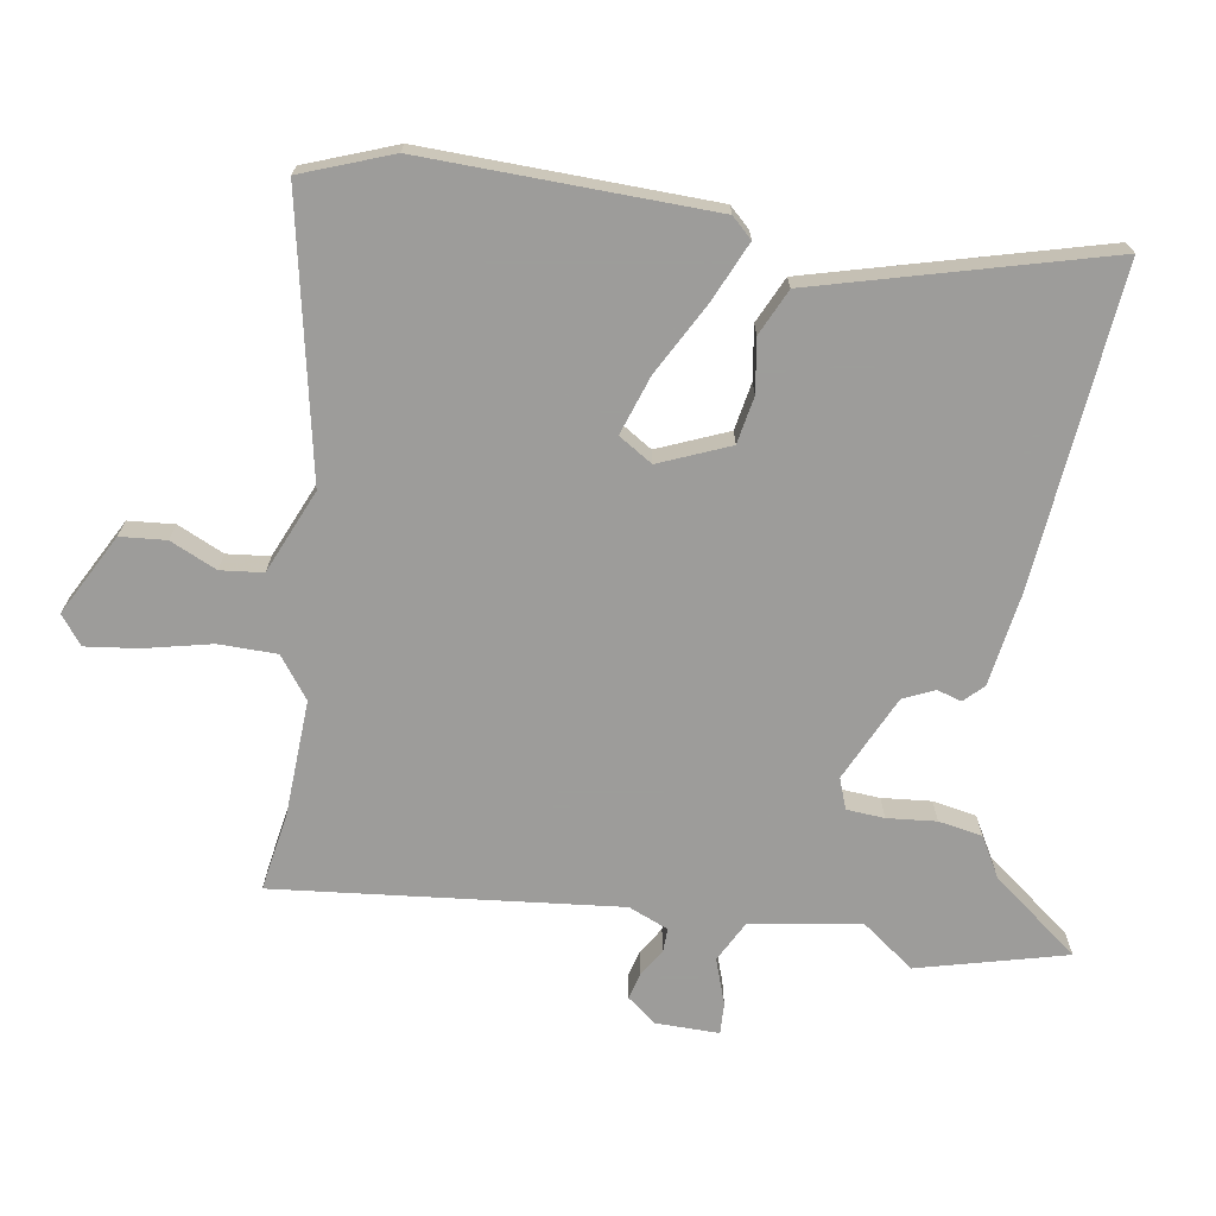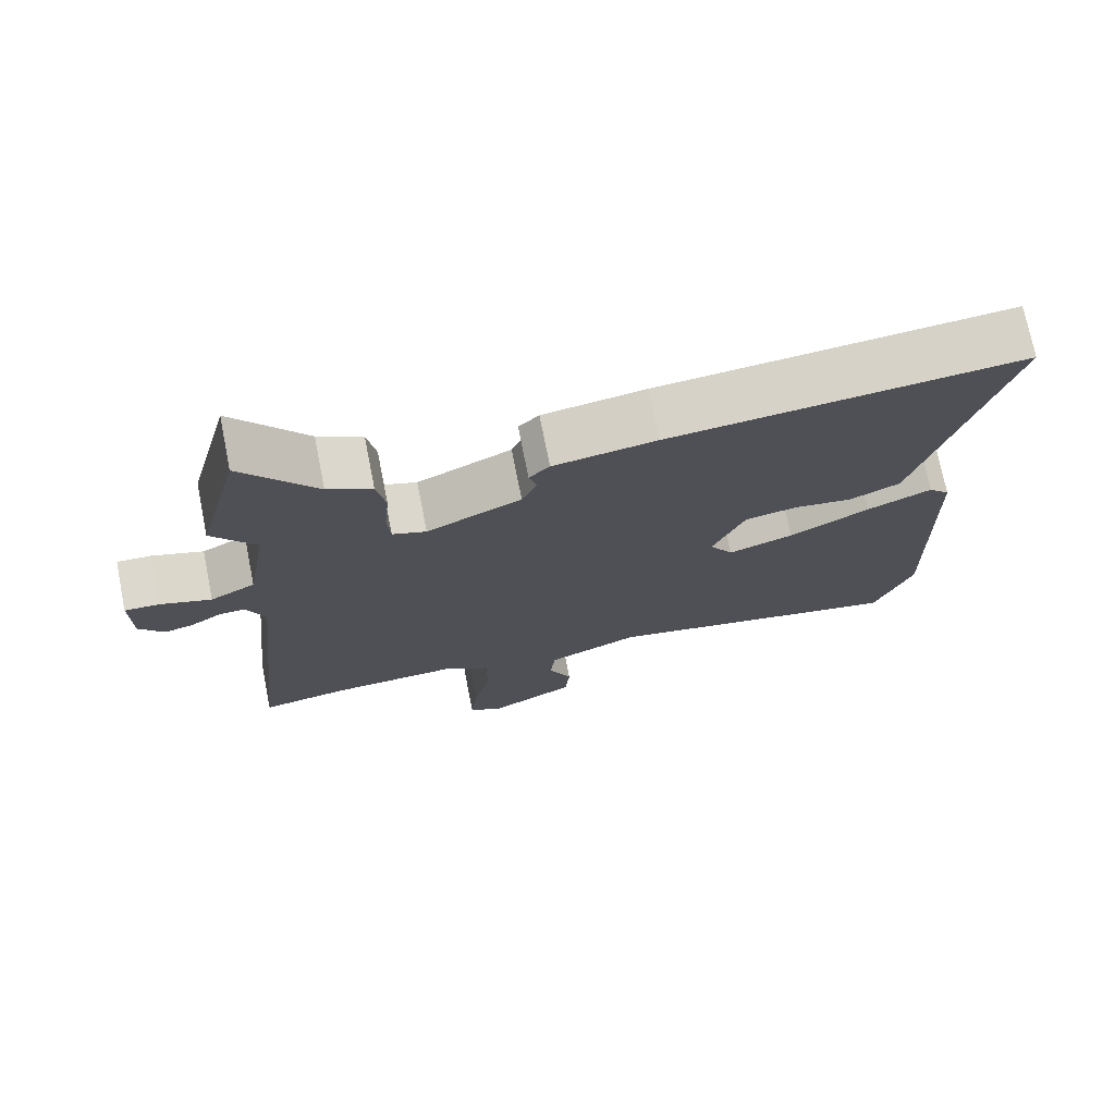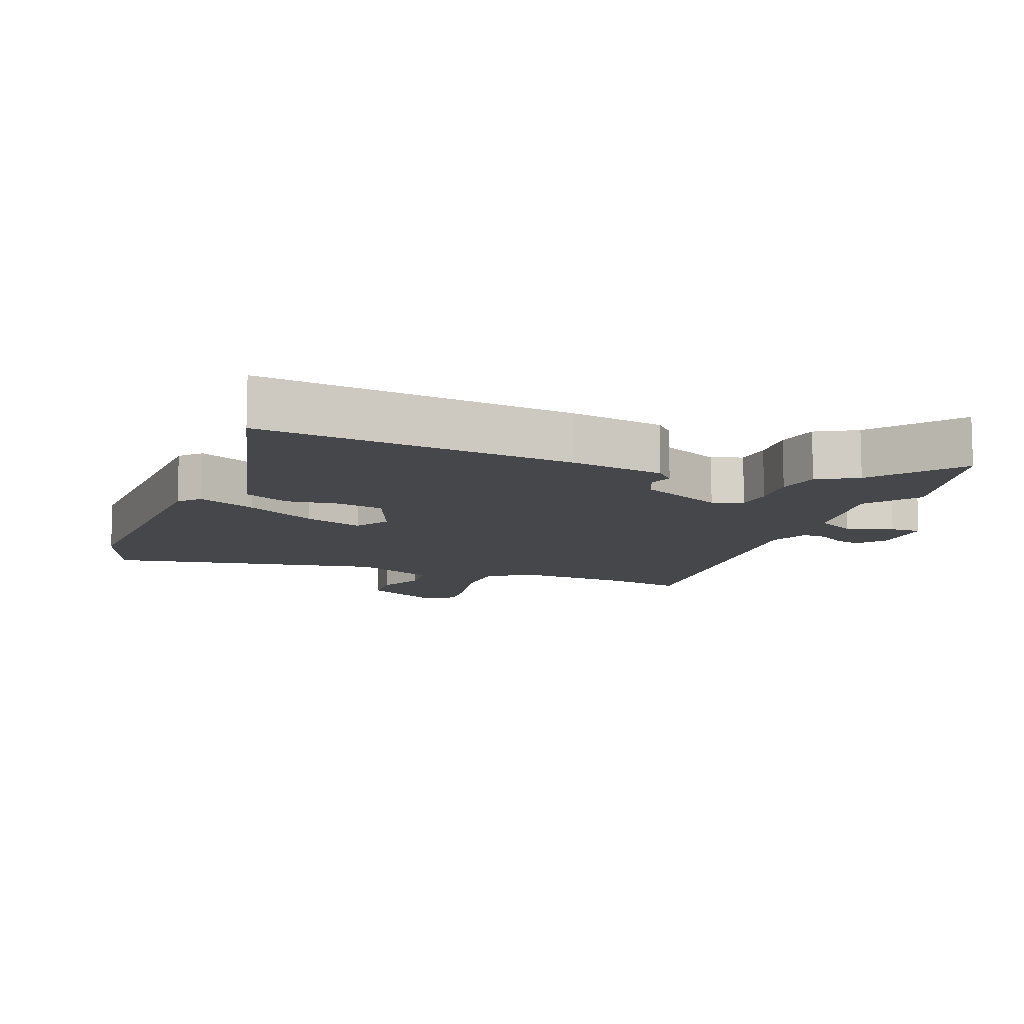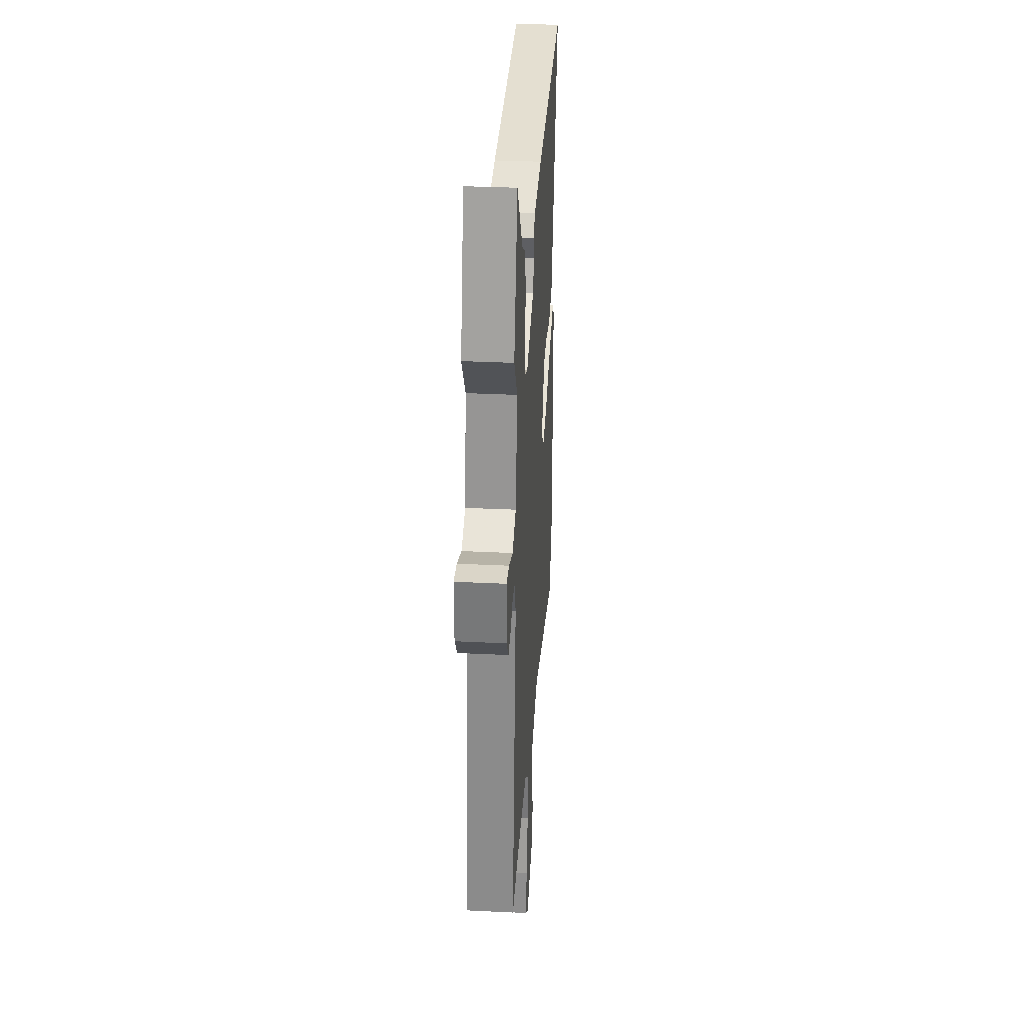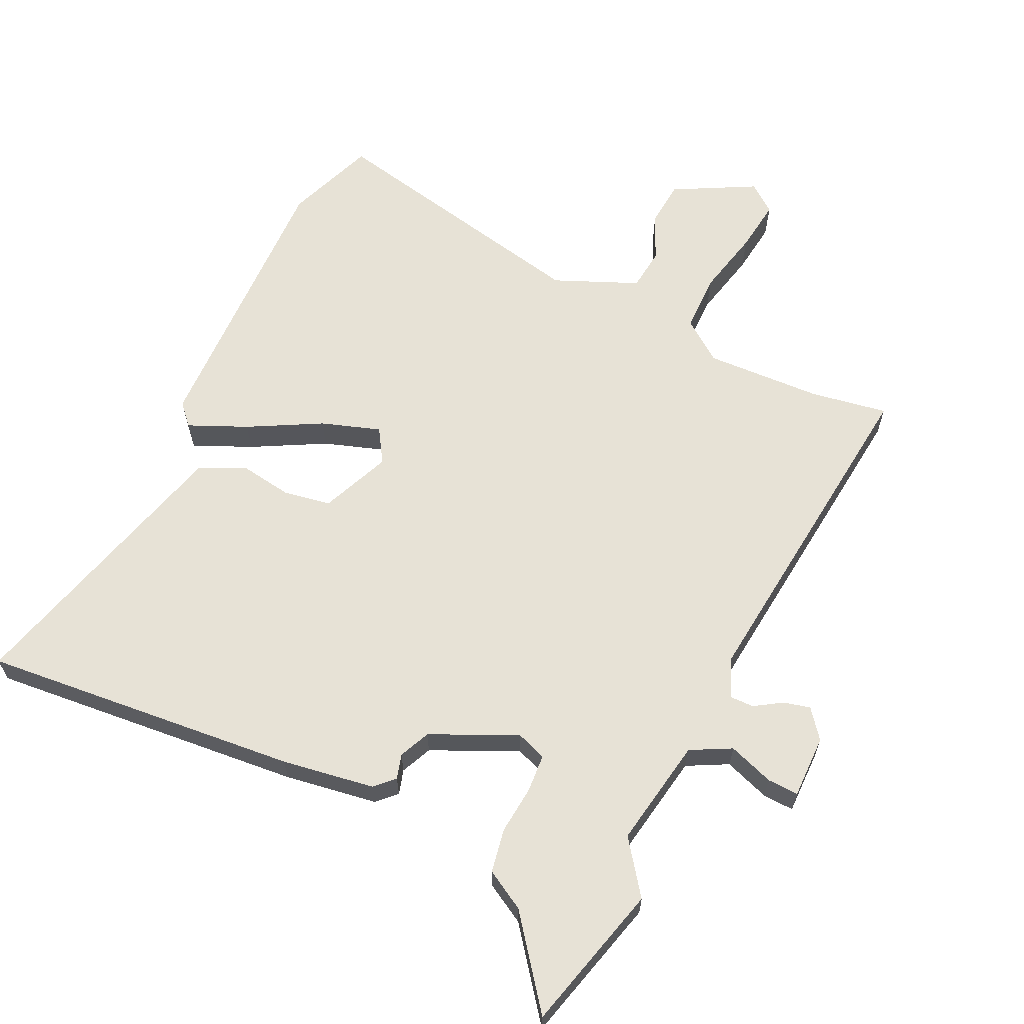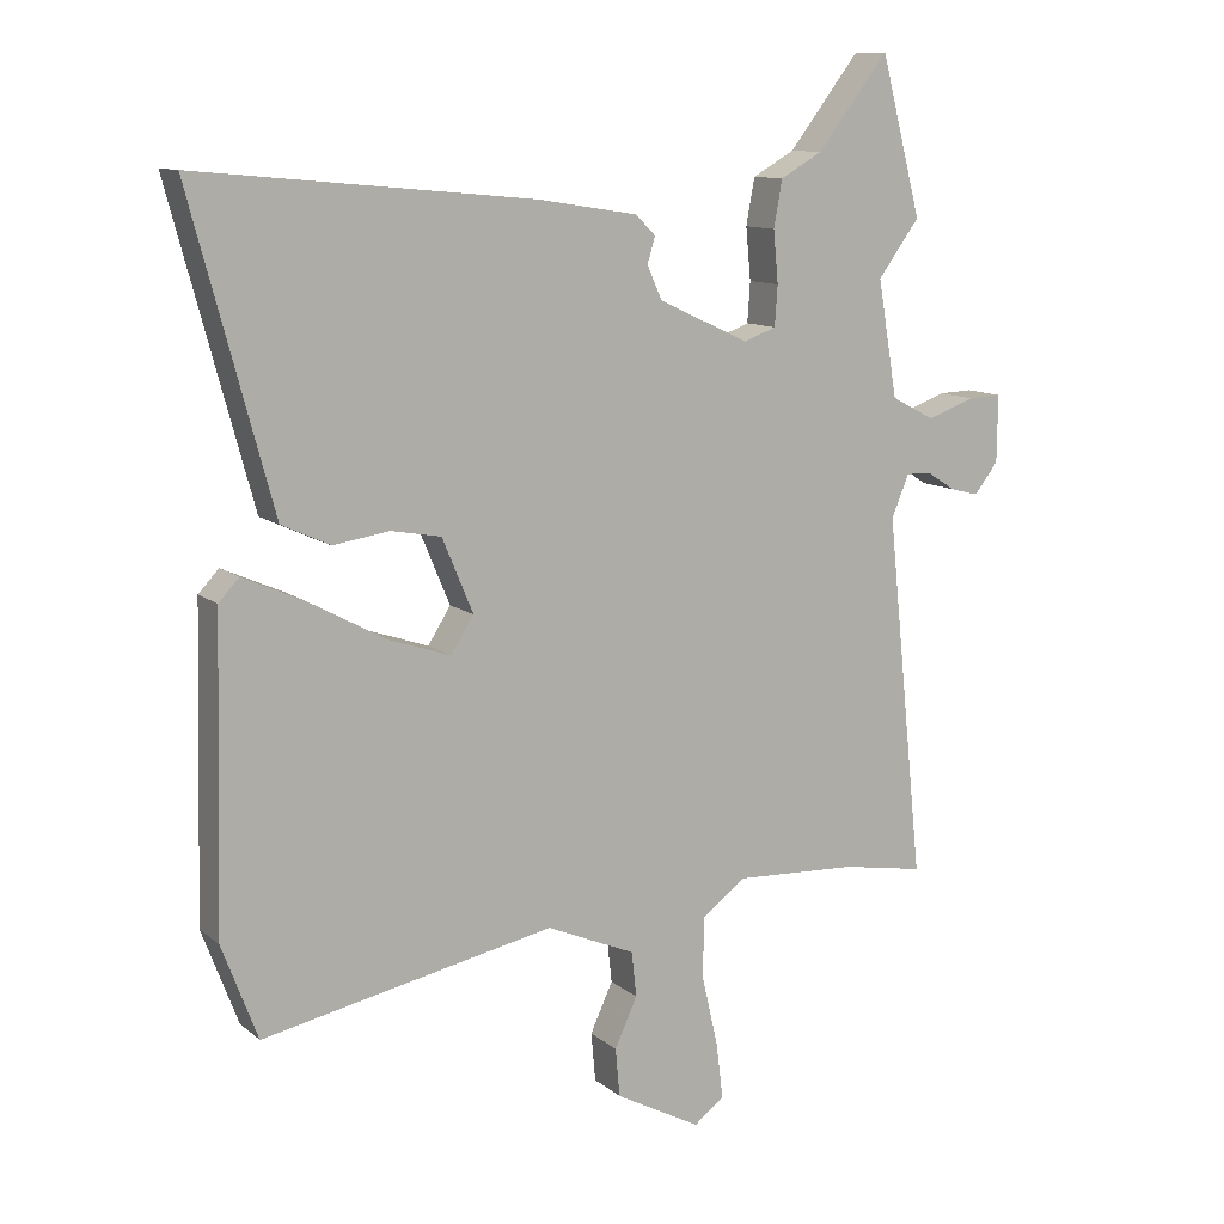
<metadata>
{"format":"obj","ext":"obj","renderer":"f3d","projection":"perspective","resolution":1024,"background":"white","views":[{"elev":-70.3,"azim":-99.2,"up":"+Y"},{"elev":73.4,"azim":168.7,"up":"+Z"},{"elev":-10.6,"azim":-21.6,"up":"+Y"},{"elev":31.6,"azim":94.0,"up":"+Z"},{"elev":63.5,"azim":25.5,"up":"+Y"},{"elev":11.1,"azim":-28.8,"up":"+Z"}]}
</metadata>
<code>
v -0.466 0.07 -0.59
v -0.517 0.07 -0.455
v -0.506 0.07 -0.022
v -0.477 0.07 0.009
v -0.389 0.07 -0.03
v -0.28 0.07 -0.089
v -0.191 0.07 -0.119
v -0.159 0.07 -0.068
v -0.203 0.07 0.037
v -0.274 0.07 0.05
v -0.354 0.07 0.038
v -0.423 0.07 0.07
v -0.462 0.07 0.214
v -0.54 0.07 0.503
v -0.06 0.07 0.458
v 0.08 0.07 0.436
v 0.108 0.07 0.408
v 0.097 0.07 0.371
v 0.118 0.07 0.324
v 0.247 0.07 0.264
v 0.293 0.07 0.281
v 0.297 0.07 0.338
v 0.29 0.07 0.412
v 0.302 0.07 0.478
v 0.362 0.07 0.512
v 0.463 0.07 0.643
v 0.521 0.07 0.42
v 0.462 0.07 0.34
v 0.49 0.07 0.175
v 0.551 0.07 0.143
v 0.62 0.07 0.167
v 0.667 0.07 0.169
v 0.666 0.07 0.073
v 0.632 0.07 0.03
v 0.592 0.07 0.04
v 0.551 0.07 0.066
v 0.515 0.07 0.067
v 0.49 0.07 0.007
v 0.544 0.07 -0.508
v 0.427 0.07 -0.488
v 0.251 0.07 -0.48
v 0.189 0.07 -0.526
v 0.188 0.07 -0.614
v 0.211 0.07 -0.714
v 0.221 0.07 -0.794
v 0.178 0.07 -0.827
v 0.056 0.07 -0.762
v 0.05 0.07 -0.693
v 0.082 0.07 -0.623
v 0.075 0.07 -0.559
v -0.051 0.07 -0.505
v -0.466 0 -0.59
v -0.517 0 -0.455
v -0.506 0 -0.022
v -0.477 0 0.009
v -0.389 0 -0.03
v -0.28 0 -0.089
v -0.191 0 -0.119
v -0.159 0 -0.068
v -0.203 0 0.037
v -0.274 0 0.05
v -0.354 0 0.038
v -0.423 0 0.07
v -0.462 0 0.214
v -0.54 0 0.503
v -0.06 0 0.458
v 0.08 0 0.436
v 0.108 0 0.408
v 0.097 0 0.371
v 0.118 0 0.324
v 0.247 0 0.264
v 0.293 0 0.281
v 0.297 0 0.338
v 0.29 0 0.412
v 0.302 0 0.478
v 0.362 0 0.512
v 0.463 0 0.643
v 0.521 0 0.42
v 0.462 0 0.34
v 0.49 0 0.175
v 0.551 0 0.143
v 0.62 0 0.167
v 0.667 0 0.169
v 0.666 0 0.073
v 0.632 0 0.03
v 0.592 0 0.04
v 0.551 0 0.066
v 0.515 0 0.067
v 0.49 0 0.007
v 0.544 0 -0.508
v 0.427 0 -0.488
v 0.251 0 -0.48
v 0.189 0 -0.526
v 0.188 0 -0.614
v 0.211 0 -0.714
v 0.221 0 -0.794
v 0.178 0 -0.827
v 0.056 0 -0.762
v 0.05 0 -0.693
v 0.082 0 -0.623
v 0.075 0 -0.559
v -0.051 0 -0.505
f 46 47 48 49
f 46 49 50
f 43 44 45 46
f 42 43 46 50
f 41 42 50 51
f 38 39 40
f 38 40 41
f 37 38 41 51
f 33 34 35 36
f 33 36 37
f 30 31 32 33
f 29 30 33 37
f 25 26 27 28
f 25 28 29
f 22 23 24 25
f 21 22 25 29
f 20 21 29 37
f 15 16 17 18
f 15 18 19
f 14 15 19
f 10 11 12 13
f 9 10 13 14
f 3 4 5 6
f 3 6 7
f 2 3 7
f 1 2 7
f 51 1 7 8
f 20 37 51 8
f 9 14 19 20
f 8 9 20
f 100 99 98 97
f 101 100 97
f 97 96 95 94
f 101 97 94 93
f 102 101 93 92
f 91 90 89
f 92 91 89
f 102 92 89 88
f 87 86 85 84
f 88 87 84
f 84 83 82 81
f 88 84 81 80
f 79 78 77 76
f 80 79 76
f 76 75 74 73
f 80 76 73 72
f 88 80 72 71
f 69 68 67 66
f 70 69 66
f 70 66 65
f 64 63 62 61
f 65 64 61 60
f 57 56 55 54
f 58 57 54
f 58 54 53
f 58 53 52
f 59 58 52 102
f 59 102 88 71
f 71 70 65 60
f 71 60 59
f 1 52 53 2
f 2 53 54 3
f 3 54 55 4
f 4 55 56 5
f 5 56 57 6
f 6 57 58 7
f 7 58 59 8
f 8 59 60 9
f 9 60 61 10
f 10 61 62 11
f 11 62 63 12
f 12 63 64 13
f 13 64 65 14
f 14 65 66 15
f 15 66 67 16
f 16 67 68 17
f 17 68 69 18
f 18 69 70 19
f 19 70 71 20
f 20 71 72 21
f 21 72 73 22
f 22 73 74 23
f 23 74 75 24
f 24 75 76 25
f 25 76 77 26
f 26 77 78 27
f 27 78 79 28
f 28 79 80 29
f 29 80 81 30
f 30 81 82 31
f 31 82 83 32
f 32 83 84 33
f 33 84 85 34
f 34 85 86 35
f 35 86 87 36
f 36 87 88 37
f 37 88 89 38
f 38 89 90 39
f 39 90 91 40
f 40 91 92 41
f 41 92 93 42
f 42 93 94 43
f 43 94 95 44
f 44 95 96 45
f 45 96 97 46
f 46 97 98 47
f 47 98 99 48
f 48 99 100 49
f 49 100 101 50
f 50 101 102 51
f 51 102 52 1

</code>
